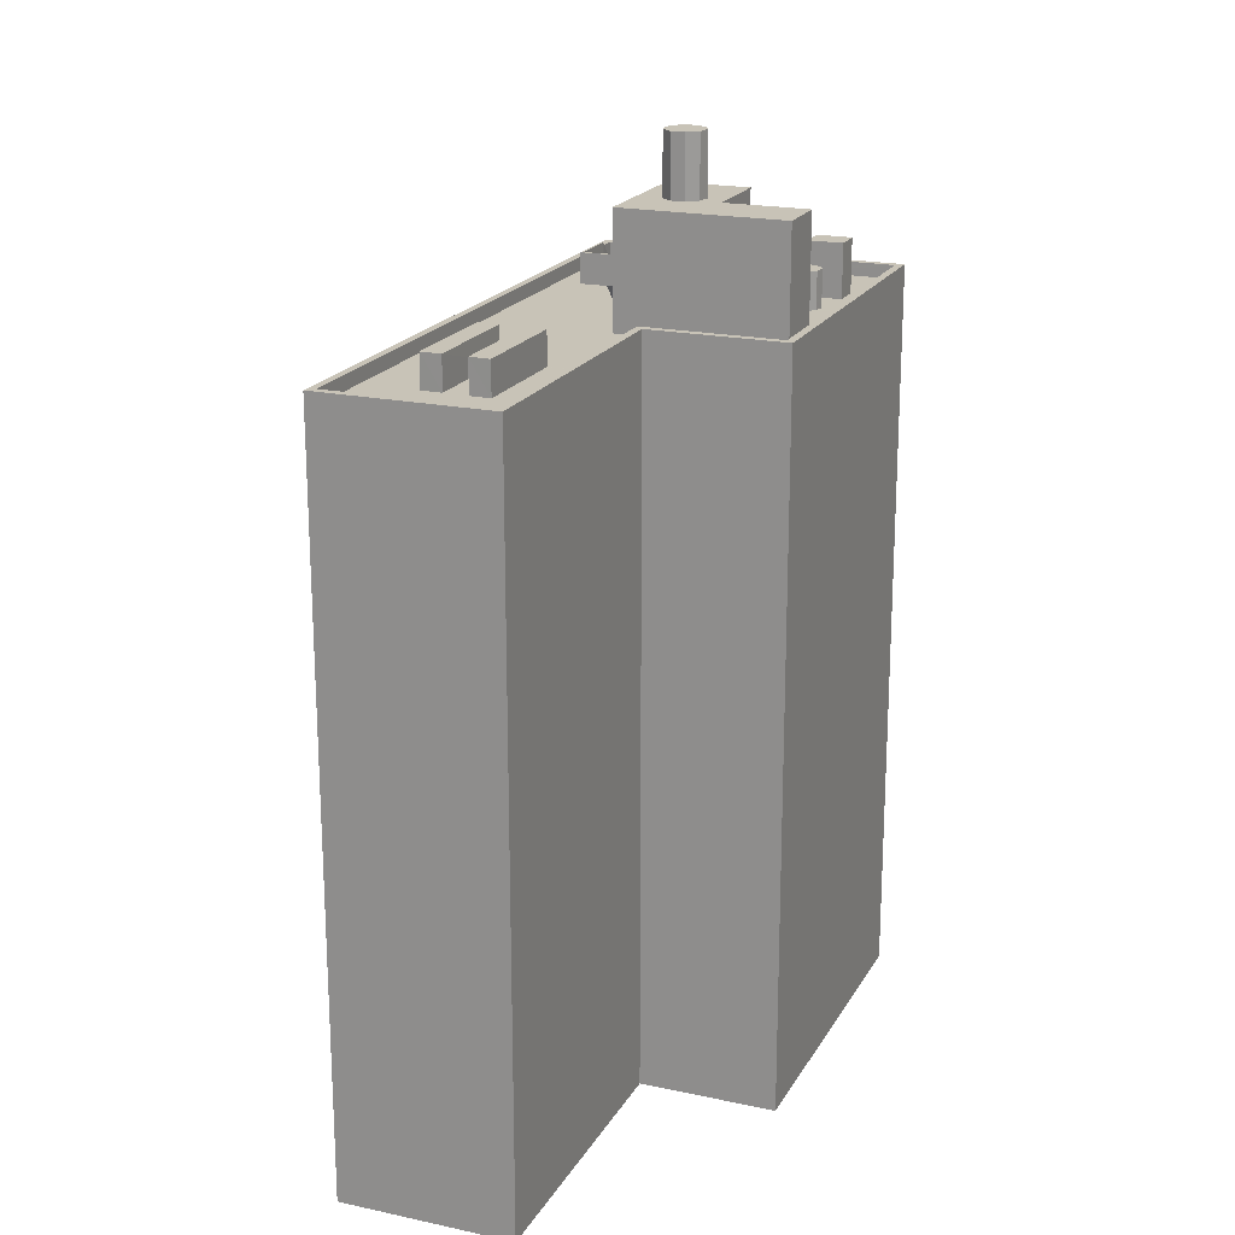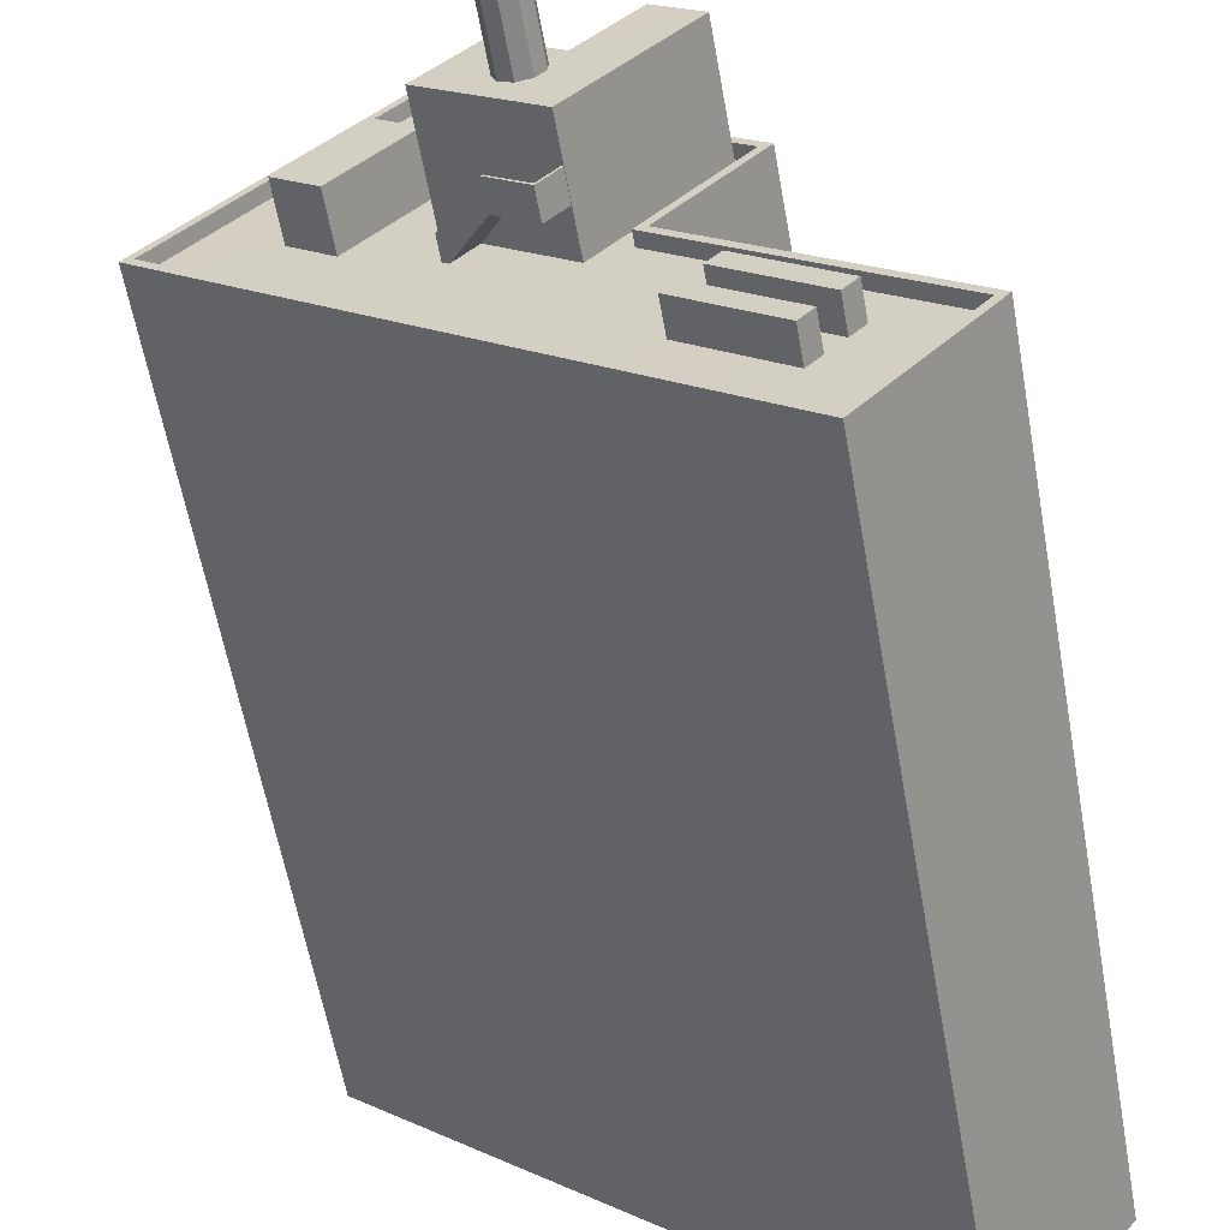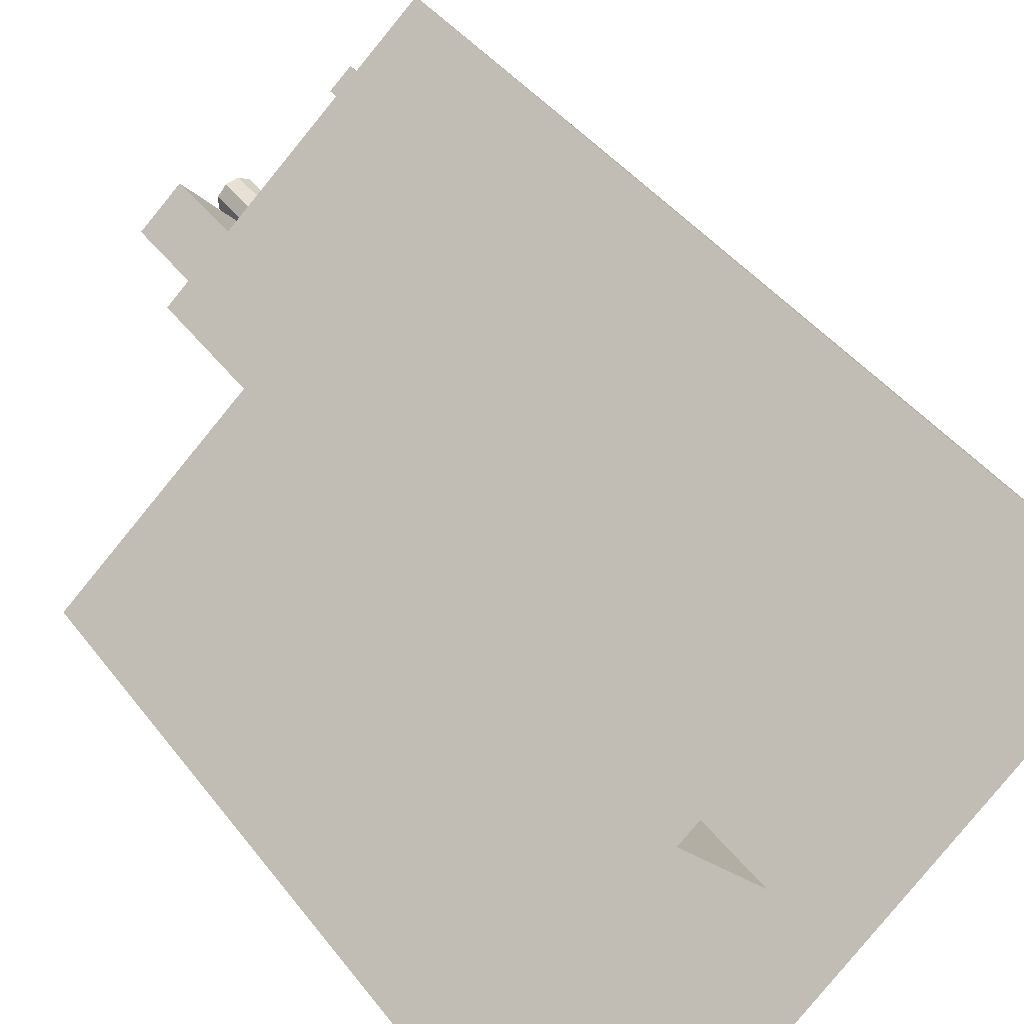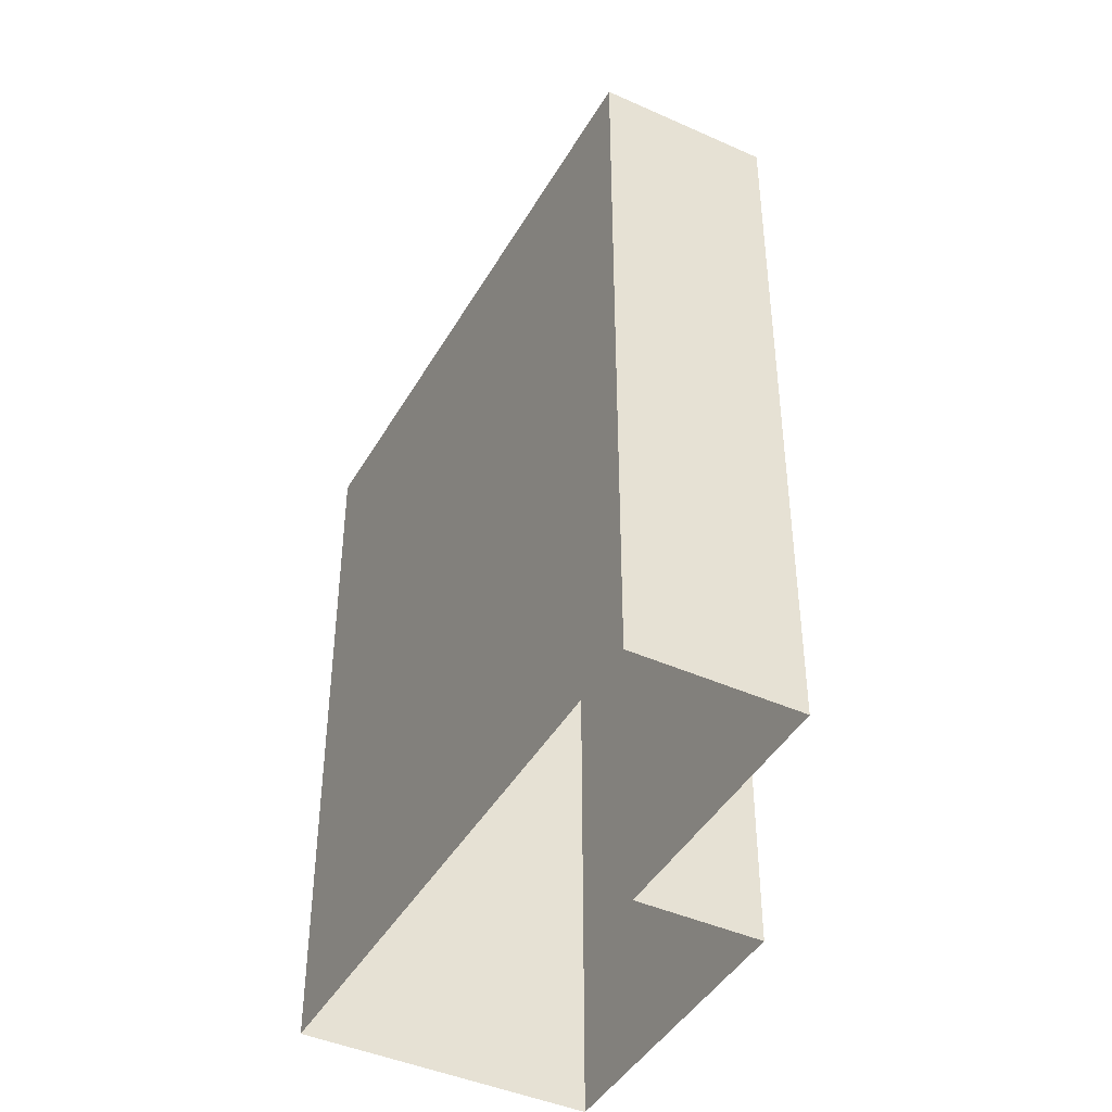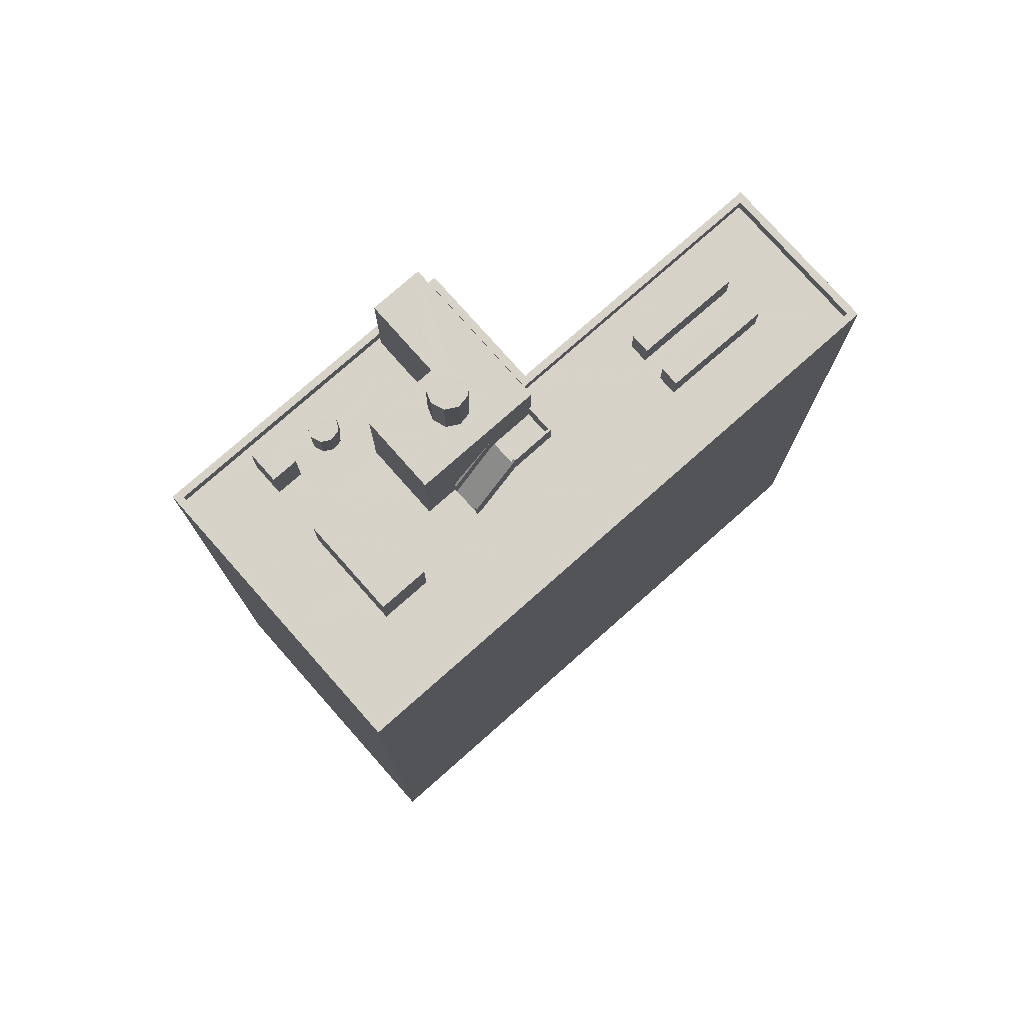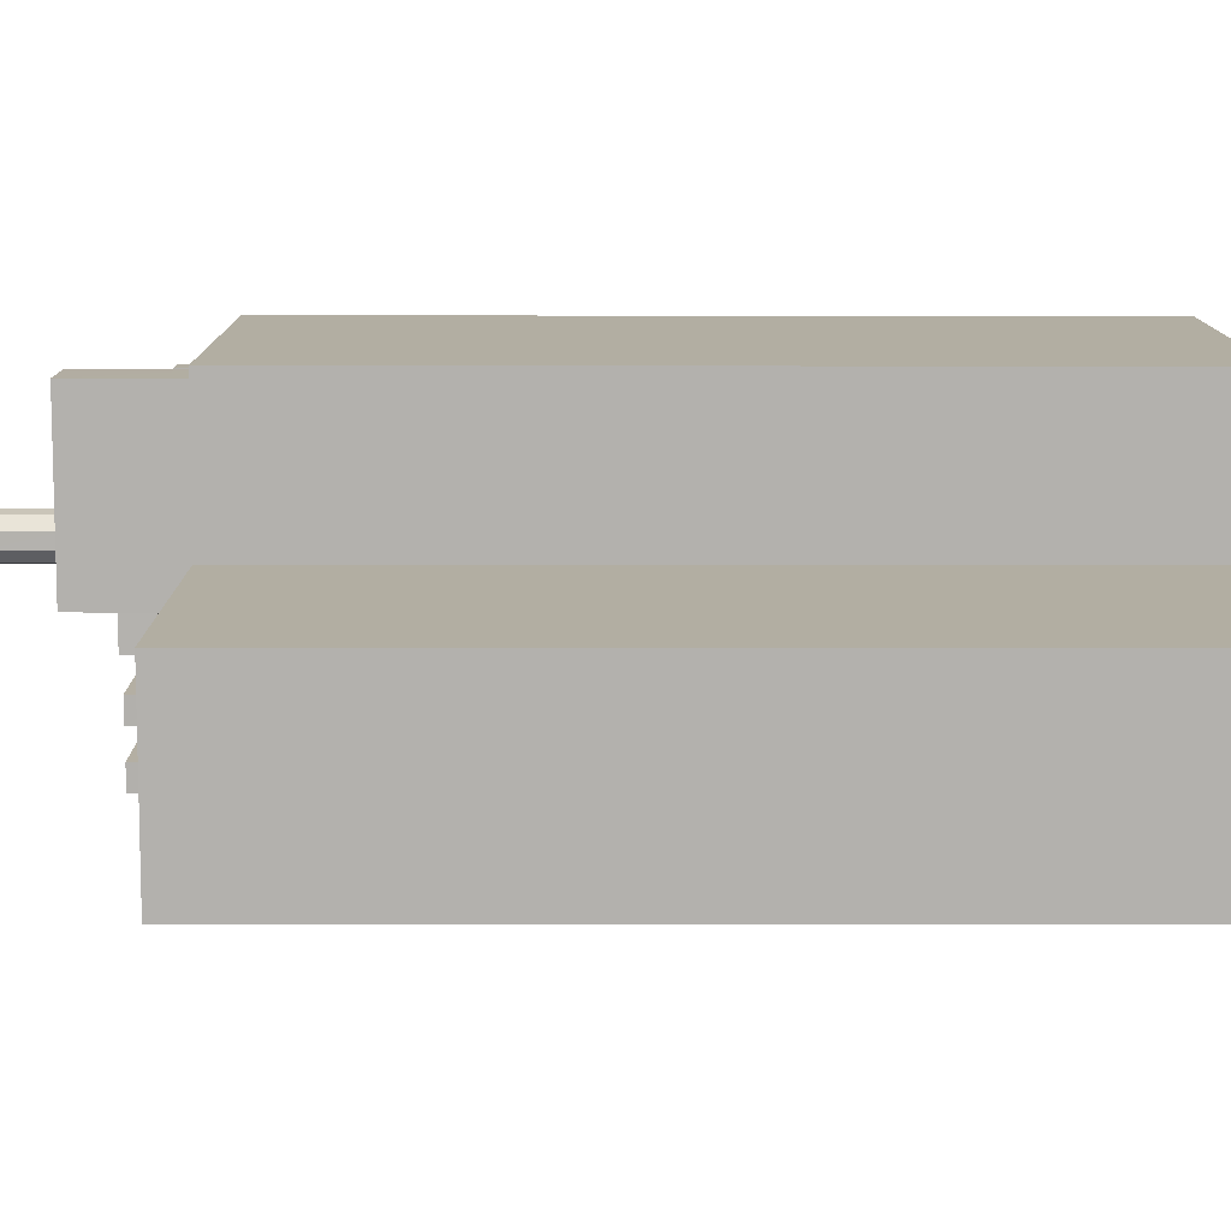
<metadata>
{"format":"obj","ext":"obj","renderer":"f3d","projection":"perspective","resolution":1024,"background":"white","views":[{"elev":19.7,"azim":71.7,"up":"+Z"},{"elev":-59.9,"azim":10.2,"up":"+Y"},{"elev":42.3,"azim":146.0,"up":"+Y"},{"elev":-43.4,"azim":21.8,"up":"+Z"},{"elev":77.3,"azim":-81.7,"up":"+Z"},{"elev":-29.5,"azim":89.9,"up":"+Y"}]}
</metadata>
<code>
v -5839 -3.61e+04 3.366
v -5832 -3.611e+04 3.36
v -5848 -3.611e+04 3.364
v -5827 -3.613e+04 3.354
v -5828 -3.611e+04 3.361
v -5822 -3.612e+04 3.355
v -5836 -3.611e+04 37.71
v -5836 -3.611e+04 37.8
v -5836 -3.611e+04 37.8
v -5837 -3.611e+04 35.92
v -5837 -3.611e+04 35.97
v -5837 -3.611e+04 35.92
v -5838 -3.611e+04 35.92
v -5835 -3.611e+04 37.58
v -5835 -3.611e+04 37.71
v -5835 -3.611e+04 37.72
v -5838 -3.611e+04 35.92
v -5838 -3.611e+04 35.92
v -5835 -3.611e+04 37.8
v -5834 -3.611e+04 37.8
v -5834 -3.611e+04 37.8
v -5838 -3.611e+04 35.92
v -5838 -3.611e+04 35.98
v -5837 -3.611e+04 35.92
v -5837 -3.611e+04 35.99
v -5837 -3.611e+04 35.92
v -5835 -3.611e+04 37.86
v -5835 -3.611e+04 37.95
v -5836 -3.611e+04 37.96
v -5835 -3.611e+04 37.96
v -5835 -3.611e+04 37.96
v -5836 -3.611e+04 38.05
v -5835 -3.611e+04 38.05
v -5838 -3.611e+04 36.98
v -5836 -3.611e+04 38.96
v -5838 -3.611e+04 36.98
v -5836 -3.611e+04 39.05
v -5836 -3.611e+04 39.05
v -5838 -3.611e+04 36.89
v -5838 -3.611e+04 36.89
v -5837 -3.611e+04 36.89
v -5837 -3.611e+04 36.99
v -5837 -3.611e+04 36.89
v -5837 -3.611e+04 37.22
v -5836 -3.611e+04 38.01
v -5835 -3.611e+04 38.86
v -5834 -3.611e+04 38.05
v -5834 -3.611e+04 38.05
v -5834 -3.611e+04 39.05
v -5834 -3.611e+04 39.05
v -5834 -3.611e+04 39.05
v -5834 -3.611e+04 39.05
v -5838 -3.611e+04 40.93
v -5835 -3.611e+04 40.93
v -5836 -3.61e+04 40.93
v -5834 -3.611e+04 40.93
v -5835 -3.611e+04 40.93
v -5837 -3.611e+04 40.93
v -5834 -3.611e+04 40.93
v -5834 -3.611e+04 40.93
v -5829 -3.611e+04 40.93
v -5831 -3.61e+04 40.93
v -5833 -3.611e+04 40.93
v -5835 -3.611e+04 40.93
v -5836 -3.611e+04 40.93
v -5834 -3.611e+04 40.93
v -5835 -3.611e+04 40.93
v -5834 -3.611e+04 40.93
v -5834 -3.611e+04 40.93
v -5834 -3.611e+04 43.65
v -5834 -3.611e+04 43.65
v -5835 -3.611e+04 43.65
v -5834 -3.611e+04 43.65
v -5834 -3.611e+04 43.65
v -5835 -3.611e+04 43.65
v -5835 -3.611e+04 43.65
v -5836 -3.611e+04 43.65
v -5835 -3.611e+04 43.65
v -5835 -3.611e+04 35.92
v -5835 -3.611e+04 35.92
v -5836 -3.611e+04 35.92
v -5844 -3.61e+04 35.93
v -5848 -3.611e+04 35.93
v -5843 -3.611e+04 35.92
v -5836 -3.61e+04 35.93
v -5835 -3.61e+04 35.93
v -5834 -3.61e+04 35.93
v -5831 -3.61e+04 35.92
v -5828 -3.611e+04 35.92
v -5841 -3.611e+04 35.92
v -5833 -3.612e+04 35.92
v -5842 -3.61e+04 35.93
v -5829 -3.611e+04 35.92
v -5832 -3.611e+04 35.92
v -5831 -3.612e+04 35.92
v -5828 -3.611e+04 35.92
v -5831 -3.612e+04 35.92
v -5834 -3.611e+04 35.92
v -5835 -3.61e+04 35.93
v -5836 -3.61e+04 35.93
v -5832 -3.611e+04 35.92
v -5838 -3.611e+04 35.92
v -5840 -3.611e+04 35.92
v -5835 -3.61e+04 35.93
v -5835 -3.61e+04 35.93
v -5837 -3.611e+04 35.92
v -5838 -3.611e+04 35.92
v -5837 -3.611e+04 35.92
v -5838 -3.611e+04 35.92
v -5830 -3.612e+04 35.92
v -5831 -3.612e+04 35.92
v -5829 -3.612e+04 35.92
v -5828 -3.611e+04 35.92
v -5826 -3.612e+04 35.92
v -5822 -3.612e+04 35.92
v -5827 -3.612e+04 35.92
v -5827 -3.612e+04 35.92
v -5827 -3.612e+04 35.92
v -5826 -3.612e+04 35.92
v -5840 -3.61e+04 35.93
v -5842 -3.61e+04 35.93
v -5838 -3.61e+04 35.93
v -5836 -3.61e+04 35.92
v -5838 -3.61e+04 35.93
v -5838 -3.61e+04 35.93
v -5837 -3.61e+04 35.93
v -5839 -3.61e+04 35.93
v -5836 -3.61e+04 35.93
v -5837 -3.61e+04 35.93
v -5836 -3.61e+04 35.93
v -5833 -3.611e+04 35.92
v -5836 -3.61e+04 35.93
v -5836 -3.61e+04 35.93
v -5836 -3.61e+04 35.93
v -5839 -3.61e+04 36.53
v -5839 -3.61e+04 36.53
v -5848 -3.611e+04 36.53
v -5848 -3.611e+04 36.53
v -5828 -3.611e+04 36.52
v -5828 -3.611e+04 36.52
v -5832 -3.611e+04 36.52
v -5832 -3.611e+04 36.52
v -5822 -3.612e+04 36.52
v -5822 -3.612e+04 36.52
v -5827 -3.613e+04 36.52
v -5827 -3.612e+04 36.52
v -5835 -3.61e+04 37.56
v -5835 -3.61e+04 37.56
v -5835 -3.61e+04 37.56
v -5836 -3.61e+04 37.56
v -5835 -3.61e+04 37.56
v -5836 -3.61e+04 37.56
v -5836 -3.61e+04 37.56
v -5836 -3.61e+04 37.56
v -5836 -3.61e+04 37.56
v -5841 -3.611e+04 38.29
v -5840 -3.61e+04 38.29
v -5843 -3.611e+04 38.29
v -5838 -3.61e+04 38.29
v -5831 -3.612e+04 37.37
v -5827 -3.612e+04 37.37
v -5827 -3.612e+04 37.37
v -5831 -3.612e+04 37.37
v -5826 -3.612e+04 37.37
v -5826 -3.612e+04 37.37
v -5829 -3.612e+04 37.37
v -5830 -3.612e+04 37.37
v -5836 -3.61e+04 38.29
v -5838 -3.61e+04 38.29
v -5837 -3.61e+04 38.29
v -5837 -3.61e+04 38.29
v -5834 -3.611e+04 38.05
v -5834 -3.611e+04 38.05
v -5834 -3.611e+04 39.05
f 1 2 3
f 3 2 4
f 1 5 2
f 4 2 6
f 7 8 9
f 10 11 12
f 12 11 13
f 11 14 13
f 15 8 7
f 15 16 8
f 17 18 7
f 18 13 7
f 7 14 15
f 7 13 14
f 16 19 8
f 20 21 8
f 20 8 19
f 21 9 8
f 22 23 24
f 24 23 25
f 26 24 25
f 23 27 25
f 23 28 27
f 29 30 28
f 23 29 28
f 31 29 32
f 31 30 29
f 33 31 32
f 34 35 36
f 35 34 37
f 38 35 37
f 39 40 34
f 36 39 34
f 41 42 43
f 43 42 44
f 42 45 44
f 46 45 42
f 47 33 32
f 48 47 32
f 38 37 49
f 37 50 49
f 49 51 52
f 49 50 51
f 53 54 55
f 56 55 57
f 58 54 53
f 55 54 57
f 59 60 61
f 61 62 63
f 58 60 64
f 54 58 65
f 56 57 66
f 67 58 64
f 64 60 68
f 56 66 63
f 65 58 67
f 66 69 63
f 59 68 60
f 69 59 63
f 63 59 61
f 70 71 72
f 73 74 71
f 72 75 76
f 75 77 78
f 73 71 70
f 70 72 76
f 76 75 78
f 12 13 79
f 80 79 81
f 13 18 81
f 79 13 81
f 82 83 84
f 85 86 87
f 87 88 89
f 90 83 91
f 92 82 84
f 93 94 89
f 95 96 94
f 91 97 98
f 99 100 101
f 95 98 97
f 102 103 90
f 84 83 90
f 101 104 99
f 79 102 10
f 105 104 87
f 86 105 87
f 98 80 81
f 18 17 81
f 93 98 94
f 12 79 10
f 88 93 89
f 104 101 88
f 106 24 26
f 22 24 107
f 10 102 108
f 91 17 109
f 102 106 108
f 109 107 102
f 87 104 88
f 109 90 91
f 98 95 94
f 81 91 98
f 102 90 109
f 91 81 17
f 106 102 24
f 102 107 24
f 110 95 111
f 96 95 112
f 113 96 112
f 95 110 112
f 113 114 115
f 115 116 117
f 118 91 117
f 113 112 114
f 118 97 91
f 110 111 116
f 119 110 116
f 115 114 119
f 116 118 117
f 115 119 116
f 82 92 120
f 120 121 82
f 102 122 103
f 123 122 102
f 121 120 124
f 124 122 123
f 124 120 122
f 125 124 126
f 124 125 121
f 121 125 127
f 128 129 130
f 127 129 128
f 125 129 127
f 130 87 128
f 100 123 101
f 101 123 131
f 85 87 130
f 123 132 124
f 133 85 130
f 126 124 134
f 133 130 126
f 132 123 100
f 133 126 134
f 134 124 132
f 135 136 137
f 138 135 137
f 136 139 140
f 140 139 141
f 136 135 139
f 141 139 142
f 141 143 144
f 141 142 143
f 143 145 144
f 138 137 146
f 146 145 143
f 137 145 146
f 147 148 149
f 148 150 151
f 149 148 151
f 150 152 153
f 151 150 154
f 155 154 153
f 154 150 153
f 156 157 158
f 156 159 157
f 160 161 162
f 160 163 161
f 164 165 166
f 167 164 166
f 168 169 170
f 168 171 169
f 35 38 32
f 29 35 32
f 23 22 107
f 39 23 107
f 36 29 23
f 35 29 36
f 23 39 36
f 26 25 106
f 106 25 41
f 41 25 42
f 42 25 27
f 42 27 46
f 109 17 40
f 37 34 7
f 40 17 34
f 37 7 9
f 34 17 7
f 10 108 11
f 11 43 44
f 11 108 43
f 108 41 43
f 108 106 41
f 109 40 39
f 107 109 39
f 50 37 9
f 21 50 9
f 21 172 50
f 50 172 51
f 20 172 21
f 47 48 49
f 52 47 49
f 32 49 48
f 32 38 49
f 172 173 174
f 51 172 174
f 123 102 53
f 55 123 53
f 55 56 123
f 56 131 123
f 56 63 131
f 131 63 101
f 63 62 101
f 62 88 101
f 61 88 62
f 61 93 88
f 173 93 61
f 98 93 173
f 61 60 174
f 173 61 174
f 98 173 20
f 98 20 80
f 79 80 14
f 174 60 51
f 79 11 102
f 102 44 53
f 53 44 58
f 60 58 46
f 173 172 20
f 51 60 52
f 47 52 33
f 80 20 19
f 33 46 31
f 31 46 30
f 46 28 30
f 46 27 28
f 80 19 16
f 15 80 16
f 14 80 15
f 46 58 45
f 44 45 58
f 11 44 102
f 79 14 11
f 52 60 46
f 33 52 46
f 57 72 71
f 66 57 71
f 66 71 74
f 69 66 74
f 69 74 73
f 59 69 73
f 59 73 70
f 68 59 70
f 70 64 68
f 70 76 64
f 67 76 78
f 67 64 76
f 65 78 77
f 65 67 78
f 54 77 75
f 54 65 77
f 57 75 72
f 57 54 75
f 127 135 121
f 121 135 82
f 82 138 83
f 82 135 138
f 135 128 87
f 127 128 135
f 87 89 139
f 135 87 139
f 142 139 89
f 94 142 89
f 142 96 113
f 94 96 142
f 113 115 143
f 142 113 143
f 146 115 117
f 146 143 115
f 83 138 91
f 91 146 117
f 91 138 146
f 1 140 5
f 1 136 140
f 5 141 2
f 5 140 141
f 2 144 6
f 2 141 144
f 145 4 6
f 144 145 6
f 145 3 4
f 145 137 3
f 137 1 3
f 137 136 1
f 85 148 86
f 85 150 148
f 86 147 105
f 86 148 147
f 105 149 104
f 105 147 149
f 104 151 99
f 104 149 151
f 151 154 100
f 99 151 100
f 154 155 132
f 100 154 132
f 155 153 134
f 132 155 134
f 153 152 133
f 134 153 133
f 152 150 85
f 133 152 85
f 156 158 84
f 90 156 84
f 84 158 92
f 92 157 120
f 92 158 157
f 120 159 122
f 120 157 159
f 159 156 103
f 159 103 122
f 156 90 103
f 116 111 162
f 162 111 160
f 111 95 160
f 116 161 118
f 116 162 161
f 97 161 163
f 97 118 161
f 163 160 95
f 97 163 95
f 112 165 114
f 112 166 165
f 114 164 119
f 114 165 164
f 164 167 110
f 119 164 110
f 167 166 112
f 110 167 112
f 170 169 125
f 126 170 125
f 169 171 129
f 125 169 129
f 129 168 130
f 129 171 168
f 130 170 126
f 130 168 170

</code>
